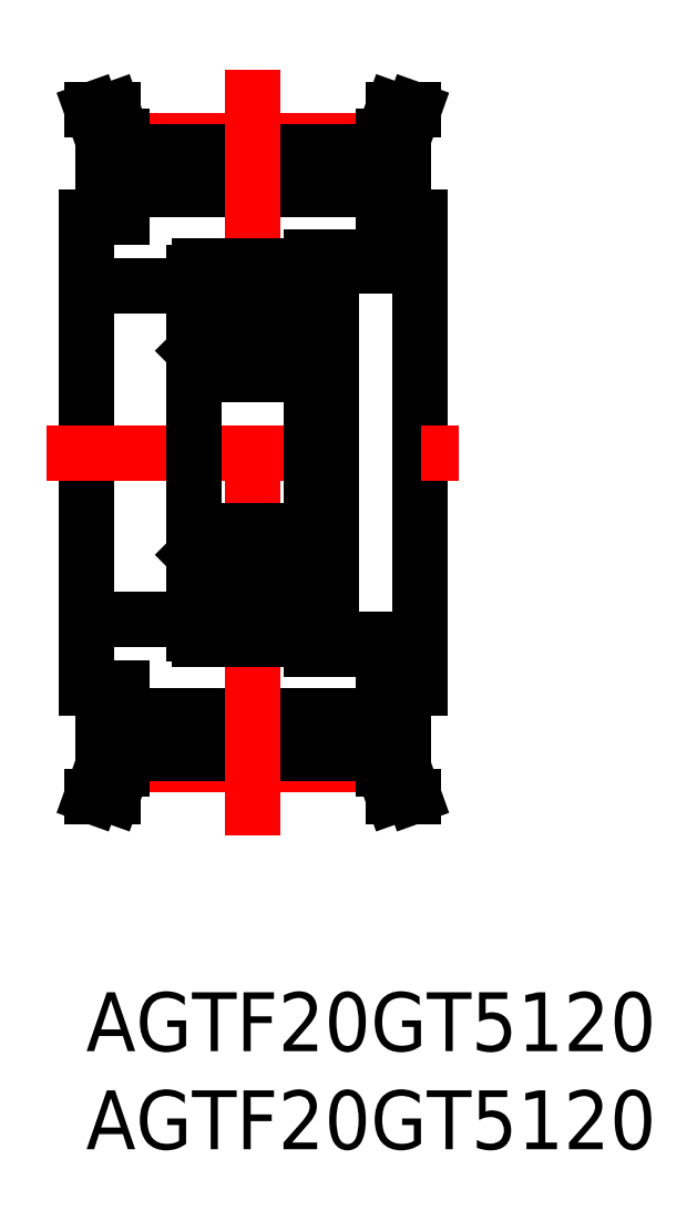
<metadata>
{"format":"dxf","ext":"dxf","renderer":"ezdxf+matplotlib","layout":"modelspace","background":"white","min_lineweight":24,"dpi":150}
</metadata>
<code>
0
SECTION
2
ENTITIES
0
LINE
8
MSM_CONTINUOUS
10
-0.3
20
39.5
30
0
11
-0.3
21
15.5
31
0
0
LINE
8
MSM_CONTINUOUS
10
16.7
20
39.5
30
0
11
16.7
21
15.5
31
0
0
LINE
8
MSM_CENTER
10
1.55
20
11.59
30
0
11
14.85
21
11.59
31
0
0
LINE
8
MSM_CONTINUOUS
10
1.55
20
14.09
30
0
11
14.85
21
14.09
31
0
0
LINE
8
MSM_CONTINUOUS
10
1.55
20
12.15
30
0
11
14.85
21
12.15
31
0
0
LINE
8
MSM_CENTER
10
1.55
20
43.41
30
0
11
14.85
21
43.41
31
0
0
LINE
8
MSM_CONTINUOUS
10
1.55
20
40.91
30
0
11
14.85
21
40.91
31
0
0
LINE
8
MSM_CONTINUOUS
10
1.55
20
42.84
30
0
11
14.85
21
42.84
31
0
0
LINE
8
MSM_CENTER
10
-2.3
20
27.5
30
0
11
18.7
21
27.5
31
0
0
LINE
8
MSM_CONTINUOUS
10
1.55
20
43.64
30
0
11
1.55
21
39.5
31
0
0
LINE
8
MSM_CONTINUOUS
10
0.55
20
43.47
30
0
11
0.55
21
39.5
31
0
0
LINE
8
MSM_CONTINUOUS
10
1.55
20
39.5
30
0
11
-0.3
21
39.5
31
0
0
LINE
8
MSM_CONTINUOUS
10
0
20
45
30
0
11
1.062
21
45
31
0
0
LINE
8
MSM_CONTINUOUS
10
0.55
20
43.47
30
0
11
0
21
45
31
0
0
LINE
8
MSM_CONTINUOUS
10
1.55
20
43.64
30
0
11
1.062
21
45
31
0
0
LINE
8
MSM_CONTINUOUS
10
1.55
20
11.36
30
0
11
1.55
21
15.5
31
0
0
LINE
8
MSM_CONTINUOUS
10
0.55
20
11.53
30
0
11
0.55
21
15.5
31
0
0
LINE
8
MSM_CONTINUOUS
10
1.55
20
15.5
30
0
11
-0.3
21
15.5
31
0
0
LINE
8
MSM_CONTINUOUS
10
0
20
10
30
0
11
1.062
21
10
31
0
0
LINE
8
MSM_CONTINUOUS
10
0.55
20
11.53
30
0
11
0
21
10
31
0
0
LINE
8
MSM_CONTINUOUS
10
1.55
20
11.36
30
0
11
1.062
21
10
31
0
0
LINE
8
MSM_CONTINUOUS
10
14.85
20
43.64
30
0
11
14.85
21
39.5
31
0
0
LINE
8
MSM_CONTINUOUS
10
15.85
20
43.46
30
0
11
15.85
21
39.5
31
0
0
LINE
8
MSM_CONTINUOUS
10
14.85
20
39.5
30
0
11
16.7
21
39.5
31
0
0
LINE
8
MSM_CONTINUOUS
10
16.4
20
45
30
0
11
15.34
21
45
31
0
0
LINE
8
MSM_CONTINUOUS
10
16.4
20
45
30
0
11
15.85
21
43.46
31
0
0
LINE
8
MSM_CONTINUOUS
10
15.34
20
45
30
0
11
14.85
21
43.64
31
0
0
LINE
8
MSM_CONTINUOUS
10
14.85
20
11.36
30
0
11
14.85
21
15.5
31
0
0
LINE
8
MSM_CONTINUOUS
10
15.85
20
11.54
30
0
11
15.85
21
15.5
31
0
0
LINE
8
MSM_CONTINUOUS
10
14.85
20
15.5
30
0
11
16.7
21
15.5
31
0
0
LINE
8
MSM_CONTINUOUS
10
16.4
20
10
30
0
11
15.34
21
10
31
0
0
LINE
8
MSM_CONTINUOUS
10
16.4
20
10
30
0
11
15.85
21
11.54
31
0
0
LINE
8
MSM_CONTINUOUS
10
15.34
20
10
30
0
11
14.85
21
11.36
31
0
0
LINE
8
MSM_CENTER
10
8.2
20
47
30
0
11
8.2
21
8
31
0
0
INSERT
8
MSM_CONTINUOUS
2
*U8
10
0
20
0
30
0
0
INSERT
8
MSM_CONTINUOUS
2
*U9
10
0
20
0
30
0
0
LINE
8
MSM_CONTINUOUS
10
5.2
20
18.3
30
0
11
5.2
21
36.7
31
0
0
LINE
8
MSM_CONTINUOUS
10
10.9
20
31.5
30
0
11
5.5
21
31.5
31
0
0
LINE
8
MSM_CONTINUOUS
10
6.367
20
33.25
30
0
11
7.22
21
33.25
31
0
0
LINE
8
MSM_CONTINUOUS
10
6.367
20
35.25
30
0
11
7.22
21
35.25
31
0
0
ARC
8
MSM_CONTINUOUS
10
5.5
20
31.8
30
0
40
0.3
50
180
51
270
0
LINE
8
MSM_CONTINUOUS
10
5.982
20
33.14
30
0
11
5.982
21
34.91
31
0
0
LINE
8
MSM_CONTINUOUS
10
5.84
20
34.97
30
0
11
5.84
21
33.14
31
0
0
LINE
8
MSM_CONTINUOUS
10
5.3
20
32.8
30
0
11
6.267
21
32.8
31
0
0
LINE
8
MSM_CONTINUOUS
10
5.2
20
32.7
30
0
11
5.3
21
32.8
31
0
0
ARC
8
MSM_CONTINUOUS
10
5.982
20
33.14
30
0
40
0.1422
50
180
51
270
0
LINE
8
MSM_CONTINUOUS
10
6.196
20
33
30
0
11
6.196
21
33.14
31
0
0
LINE
8
MSM_CONTINUOUS
10
5.982
20
33
30
0
11
6.196
21
33
31
0
0
LINE
8
MSM_CONTINUOUS
10
6.267
20
32.8
30
0
11
6.267
21
33.15
31
0
0
LINE
8
MSM_CONTINUOUS
10
6.267
20
33.15
30
0
11
6.367
21
33.25
31
0
0
LINE
8
MSM_CONTINUOUS
10
6.196
20
33.14
30
0
11
5.982
21
33.14
31
0
0
LINE
8
MSM_CONTINUOUS
10
6.267
20
35.35
30
0
11
6.367
21
35.25
31
0
0
LINE
8
MSM_CONTINUOUS
10
6.267
20
35.84
30
0
11
6.267
21
35.19
31
0
0
LINE
8
MSM_CONTINUOUS
10
6.124
20
35.84
30
0
11
6.124
21
35.25
31
0
0
LINE
8
MSM_CONTINUOUS
10
6.267
20
35.19
30
0
11
5.982
21
34.91
31
0
0
LINE
8
MSM_CONTINUOUS
10
6.124
20
35.25
30
0
11
5.84
21
34.97
31
0
0
LINE
8
MSM_CONTINUOUS
10
5.608
20
35.61
30
0
11
5.731
21
35.53
31
0
0
LINE
8
MSM_CONTINUOUS
10
5.802
20
35.66
30
0
11
5.679
21
35.73
31
0
0
ARC
8
MSM_CONTINUOUS
10
5.948
20
35.84
30
0
40
0.3189
50
0.001412
51
150
0
LINE
8
MSM_CONTINUOUS
10
5.679
20
35.73
30
0
11
5.795
21
35.92
31
0
0
LINE
8
MSM_CONTINUOUS
10
5.2
20
35.9
30
0
11
5.3
21
35.8
31
0
0
LINE
8
MSM_CONTINUOUS
10
5.3
20
35.8
30
0
11
5.556
21
35.8
31
0
0
LINE
8
MSM_CONTINUOUS
10
5.556
20
35.8
30
0
11
5.672
21
36
31
0
0
ARC
8
MSM_CONTINUOUS
10
5.679
20
35.73
30
0
40
0.1422
50
150
51
240
0
LINE
8
MSM_CONTINUOUS
10
5.731
20
35.53
30
0
11
5.802
21
35.66
31
0
0
ARC
8
MSM_CONTINUOUS
10
5.948
20
35.84
30
0
40
0.1767
50
0.005637
51
150
0
LINE
8
MSM_CONTINUOUS
10
11.2
20
32.1
30
0
11
11.2
21
32.1
31
0
0
ARC
8
MSM_CONTINUOUS
10
10.9
20
31.8
30
0
40
0.3
50
270
51
0
0
CIRCLE
8
MSM_CONTINUOUS
10
8.2
20
34.25
30
0
40
1.4
0
LINE
8
MSM_CONTINUOUS
10
10.03
20
35.25
30
0
11
9.18
21
35.25
31
0
0
LINE
8
MSM_CONTINUOUS
10
10.03
20
33.25
30
0
11
9.18
21
33.25
31
0
0
LINE
8
MSM_CONTINUOUS
10
10.56
20
34.97
30
0
11
10.56
21
33.14
31
0
0
LINE
8
MSM_CONTINUOUS
10
10.42
20
33.14
30
0
11
10.42
21
34.91
31
0
0
LINE
8
MSM_CONTINUOUS
10
11.1
20
32.8
30
0
11
10.13
21
32.8
31
0
0
LINE
8
MSM_CONTINUOUS
10
10.13
20
33.15
30
0
11
10.03
21
33.25
31
0
0
LINE
8
MSM_CONTINUOUS
10
10.2
20
33.14
30
0
11
10.42
21
33.14
31
0
0
LINE
8
MSM_CONTINUOUS
10
10.13
20
32.8
30
0
11
10.13
21
33.15
31
0
0
LINE
8
MSM_CONTINUOUS
10
10.42
20
33
30
0
11
10.2
21
33
31
0
0
LINE
8
MSM_CONTINUOUS
10
10.2
20
33
30
0
11
10.2
21
33.14
31
0
0
ARC
8
MSM_CONTINUOUS
10
10.42
20
33.14
30
0
40
0.1422
50
270
51
360
0
LINE
8
MSM_CONTINUOUS
10
11.2
20
32.7
30
0
11
11.1
21
32.8
31
0
0
LINE
8
MSM_CONTINUOUS
10
10.79
20
35.61
30
0
11
10.67
21
35.53
31
0
0
LINE
8
MSM_CONTINUOUS
10
10.84
20
35.8
30
0
11
10.73
21
36
31
0
0
LINE
8
MSM_CONTINUOUS
10
10.13
20
35.35
30
0
11
10.03
21
35.25
31
0
0
LINE
8
MSM_CONTINUOUS
10
10.28
20
35.84
30
0
11
10.28
21
35.25
31
0
0
LINE
8
MSM_CONTINUOUS
10
10.13
20
35.84
30
0
11
10.13
21
35.19
31
0
0
LINE
8
MSM_CONTINUOUS
10
10.28
20
35.25
30
0
11
10.56
21
34.97
31
0
0
LINE
8
MSM_CONTINUOUS
10
10.13
20
35.19
30
0
11
10.42
21
34.91
31
0
0
LINE
8
MSM_CONTINUOUS
10
10.6
20
35.66
30
0
11
10.72
21
35.73
31
0
0
LINE
8
MSM_CONTINUOUS
10
10.67
20
35.53
30
0
11
10.6
21
35.66
31
0
0
ARC
8
MSM_CONTINUOUS
10
10.45
20
35.84
30
0
40
0.1767
50
30
51
180
0
ARC
8
MSM_CONTINUOUS
10
10.45
20
35.84
30
0
40
0.3189
50
30.01
51
180
0
LINE
8
MSM_CONTINUOUS
10
10.72
20
35.73
30
0
11
10.61
21
35.92
31
0
0
LINE
8
MSM_CONTINUOUS
10
11.1
20
35.8
30
0
11
10.84
21
35.8
31
0
0
LINE
8
MSM_CONTINUOUS
10
11.2
20
35.9
30
0
11
11.1
21
35.8
31
0
0
ARC
8
MSM_CONTINUOUS
10
10.72
20
35.73
30
0
40
0.1422
50
300
51
30.01
0
LINE
8
MSM_CONTINUOUS
10
5.5
20
37
30
0
11
11.2
21
37
31
0
0
ARC
8
MSM_CONTINUOUS
10
5.5
20
36.7
30
0
40
0.3
50
90
51
180
0
ARC
8
MSM_CONTINUOUS
10
10.9
20
36.7
30
0
40
0.3
50
0
51
90
0
LINE
8
MSM_CONTINUOUS
10
10.9
20
23.5
30
0
11
5.5
21
23.5
31
0
0
LINE
8
MSM_CONTINUOUS
10
6.367
20
21.75
30
0
11
7.22
21
21.75
31
0
0
LINE
8
MSM_CONTINUOUS
10
6.367
20
19.75
30
0
11
7.22
21
19.75
31
0
0
ARC
8
MSM_CONTINUOUS
10
5.5
20
23.2
30
0
40
0.3
50
90
51
180
0
LINE
8
MSM_CONTINUOUS
10
5.982
20
21.86
30
0
11
5.982
21
20.09
31
0
0
LINE
8
MSM_CONTINUOUS
10
5.84
20
20.03
30
0
11
5.84
21
21.86
31
0
0
LINE
8
MSM_CONTINUOUS
10
5.3
20
22.2
30
0
11
6.267
21
22.2
31
0
0
LINE
8
MSM_CONTINUOUS
10
5.2
20
22.3
30
0
11
5.3
21
22.2
31
0
0
ARC
8
MSM_CONTINUOUS
10
5.982
20
21.86
30
0
40
0.1422
50
90
51
180
0
LINE
8
MSM_CONTINUOUS
10
6.196
20
22
30
0
11
6.196
21
21.86
31
0
0
LINE
8
MSM_CONTINUOUS
10
5.982
20
22
30
0
11
6.196
21
22
31
0
0
LINE
8
MSM_CONTINUOUS
10
6.267
20
22.2
30
0
11
6.267
21
21.85
31
0
0
LINE
8
MSM_CONTINUOUS
10
6.267
20
21.85
30
0
11
6.367
21
21.75
31
0
0
LINE
8
MSM_CONTINUOUS
10
6.196
20
21.86
30
0
11
5.982
21
21.86
31
0
0
LINE
8
MSM_CONTINUOUS
10
6.267
20
19.65
30
0
11
6.367
21
19.75
31
0
0
LINE
8
MSM_CONTINUOUS
10
6.267
20
19.16
30
0
11
6.267
21
19.81
31
0
0
LINE
8
MSM_CONTINUOUS
10
6.124
20
19.16
30
0
11
6.124
21
19.75
31
0
0
LINE
8
MSM_CONTINUOUS
10
6.267
20
19.81
30
0
11
5.982
21
20.09
31
0
0
LINE
8
MSM_CONTINUOUS
10
6.124
20
19.75
30
0
11
5.84
21
20.03
31
0
0
LINE
8
MSM_CONTINUOUS
10
5.608
20
19.39
30
0
11
5.731
21
19.47
31
0
0
LINE
8
MSM_CONTINUOUS
10
5.802
20
19.34
30
0
11
5.679
21
19.27
31
0
0
ARC
8
MSM_CONTINUOUS
10
5.948
20
19.16
30
0
40
0.3189
50
210
51
360
0
LINE
8
MSM_CONTINUOUS
10
5.679
20
19.27
30
0
11
5.795
21
19.08
31
0
0
LINE
8
MSM_CONTINUOUS
10
5.2
20
19.1
30
0
11
5.3
21
19.2
31
0
0
LINE
8
MSM_CONTINUOUS
10
5.3
20
19.2
30
0
11
5.556
21
19.2
31
0
0
LINE
8
MSM_CONTINUOUS
10
5.556
20
19.2
30
0
11
5.672
21
19
31
0
0
ARC
8
MSM_CONTINUOUS
10
5.679
20
19.27
30
0
40
0.1422
50
120
51
210
0
LINE
8
MSM_CONTINUOUS
10
5.731
20
19.47
30
0
11
5.802
21
19.34
31
0
0
ARC
8
MSM_CONTINUOUS
10
5.948
20
19.16
30
0
40
0.1767
50
210
51
360
0
LINE
8
MSM_CONTINUOUS
10
11.2
20
22.9
30
0
11
11.2
21
22.9
31
0
0
ARC
8
MSM_CONTINUOUS
10
10.9
20
23.2
30
0
40
0.3
50
0
51
90
0
CIRCLE
8
MSM_CONTINUOUS
10
8.2
20
20.75
30
0
40
1.4
0
LINE
8
MSM_CONTINUOUS
10
10.03
20
19.75
30
0
11
9.18
21
19.75
31
0
0
LINE
8
MSM_CONTINUOUS
10
10.03
20
21.75
30
0
11
9.18
21
21.75
31
0
0
LINE
8
MSM_CONTINUOUS
10
10.56
20
20.03
30
0
11
10.56
21
21.86
31
0
0
LINE
8
MSM_CONTINUOUS
10
10.42
20
21.86
30
0
11
10.42
21
20.09
31
0
0
LINE
8
MSM_CONTINUOUS
10
11.1
20
22.2
30
0
11
10.13
21
22.2
31
0
0
LINE
8
MSM_CONTINUOUS
10
10.13
20
21.85
30
0
11
10.03
21
21.75
31
0
0
LINE
8
MSM_CONTINUOUS
10
10.2
20
21.86
30
0
11
10.42
21
21.86
31
0
0
LINE
8
MSM_CONTINUOUS
10
10.13
20
22.2
30
0
11
10.13
21
21.85
31
0
0
LINE
8
MSM_CONTINUOUS
10
10.42
20
22
30
0
11
10.2
21
22
31
0
0
LINE
8
MSM_CONTINUOUS
10
10.2
20
22
30
0
11
10.2
21
21.86
31
0
0
ARC
8
MSM_CONTINUOUS
10
10.42
20
21.86
30
0
40
0.1422
50
5e-05
51
90
0
LINE
8
MSM_CONTINUOUS
10
11.2
20
22.3
30
0
11
11.1
21
22.2
31
0
0
LINE
8
MSM_CONTINUOUS
10
10.79
20
19.39
30
0
11
10.67
21
19.47
31
0
0
LINE
8
MSM_CONTINUOUS
10
10.84
20
19.2
30
0
11
10.73
21
19
31
0
0
LINE
8
MSM_CONTINUOUS
10
10.13
20
19.65
30
0
11
10.03
21
19.75
31
0
0
LINE
8
MSM_CONTINUOUS
10
10.28
20
19.16
30
0
11
10.28
21
19.75
31
0
0
LINE
8
MSM_CONTINUOUS
10
10.13
20
19.16
30
0
11
10.13
21
19.81
31
0
0
LINE
8
MSM_CONTINUOUS
10
10.28
20
19.75
30
0
11
10.56
21
20.03
31
0
0
LINE
8
MSM_CONTINUOUS
10
10.13
20
19.81
30
0
11
10.42
21
20.09
31
0
0
LINE
8
MSM_CONTINUOUS
10
10.6
20
19.34
30
0
11
10.72
21
19.27
31
0
0
LINE
8
MSM_CONTINUOUS
10
10.67
20
19.47
30
0
11
10.6
21
19.34
31
0
0
ARC
8
MSM_CONTINUOUS
10
10.45
20
19.16
30
0
40
0.1767
50
180
51
330
0
ARC
8
MSM_CONTINUOUS
10
10.45
20
19.16
30
0
40
0.3189
50
180
51
330
0
LINE
8
MSM_CONTINUOUS
10
10.72
20
19.27
30
0
11
10.61
21
19.08
31
0
0
LINE
8
MSM_CONTINUOUS
10
11.1
20
19.2
30
0
11
10.84
21
19.2
31
0
0
LINE
8
MSM_CONTINUOUS
10
11.2
20
19.1
30
0
11
11.1
21
19.2
31
0
0
ARC
8
MSM_CONTINUOUS
10
10.72
20
19.27
30
0
40
0.1422
50
330
51
60.01
0
LINE
8
MSM_CONTINUOUS
10
5.5
20
18
30
0
11
11.2
21
18
31
0
0
ARC
8
MSM_CONTINUOUS
10
5.5
20
18.3
30
0
40
0.3
50
180
51
270
0
ARC
8
MSM_CONTINUOUS
10
10.9
20
18.3
30
0
40
0.3
50
270
51
0
0
LINE
8
MSM_CONTINUOUS
10
12.2
20
22.66
30
0
11
11.2
21
22.66
31
0
0
LINE
8
MSM_CONTINUOUS
10
12.2
20
35
30
0
11
11.2
21
35
31
0
0
LINE
8
MSM_CONTINUOUS
10
12.2
20
18
30
0
11
16.7
21
18
31
0
0
LINE
8
MSM_CONTINUOUS
10
16.7
20
37
30
0
11
12.2
21
37
31
0
0
LINE
8
MSM_CONTINUOUS
10
11.2
20
17.5
30
0
11
12.2
21
17.5
31
0
0
LINE
8
MSM_CONTINUOUS
10
12.2
20
37.5
30
0
11
11.2
21
37.5
31
0
0
LINE
8
MSM_CONTINUOUS
10
12.2
20
37.5
30
0
11
12.2
21
17.5
31
0
0
LINE
8
MSM_CONTINUOUS
10
11.2
20
37.5
30
0
11
11.2
21
17.5
31
0
0
LINE
8
MSM_CONTINUOUS
10
-0.3
20
36
30
0
11
5.2
21
36
31
0
0
LINE
8
MSM_CONTINUOUS
10
-0.3
20
19
30
0
11
5.2
21
19
31
0
0
ENDSEC
0
EOF

</code>
